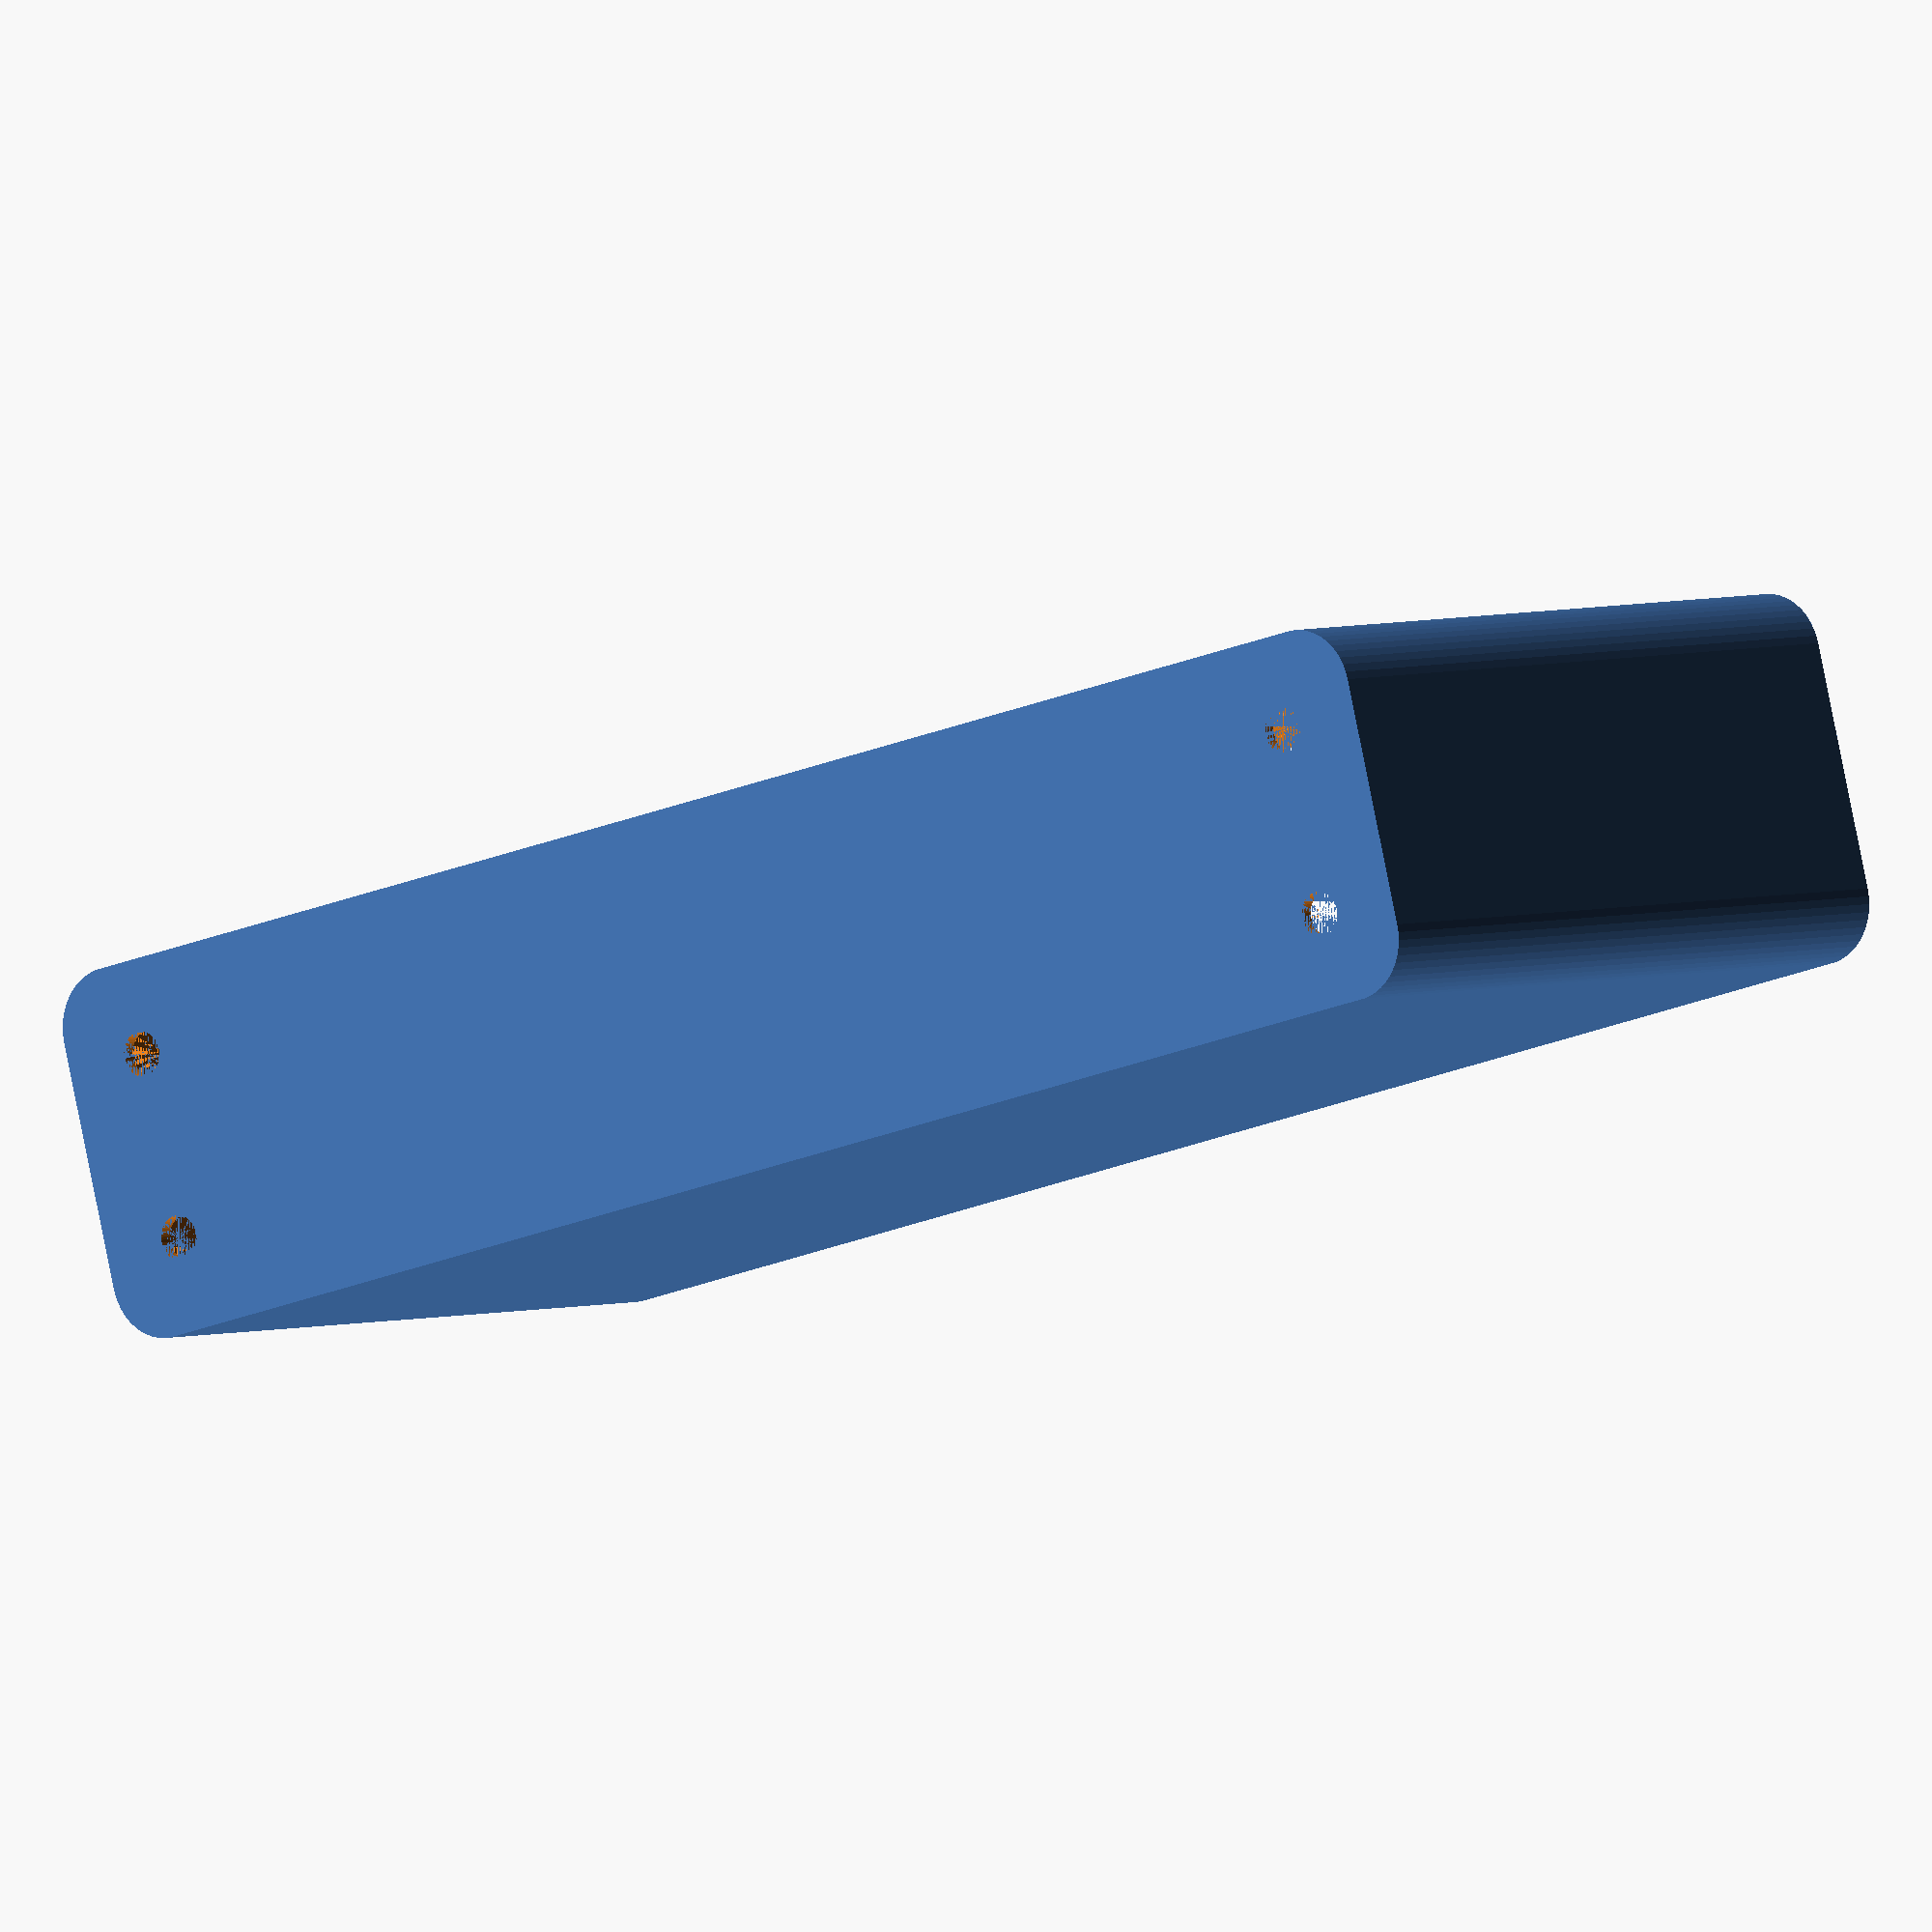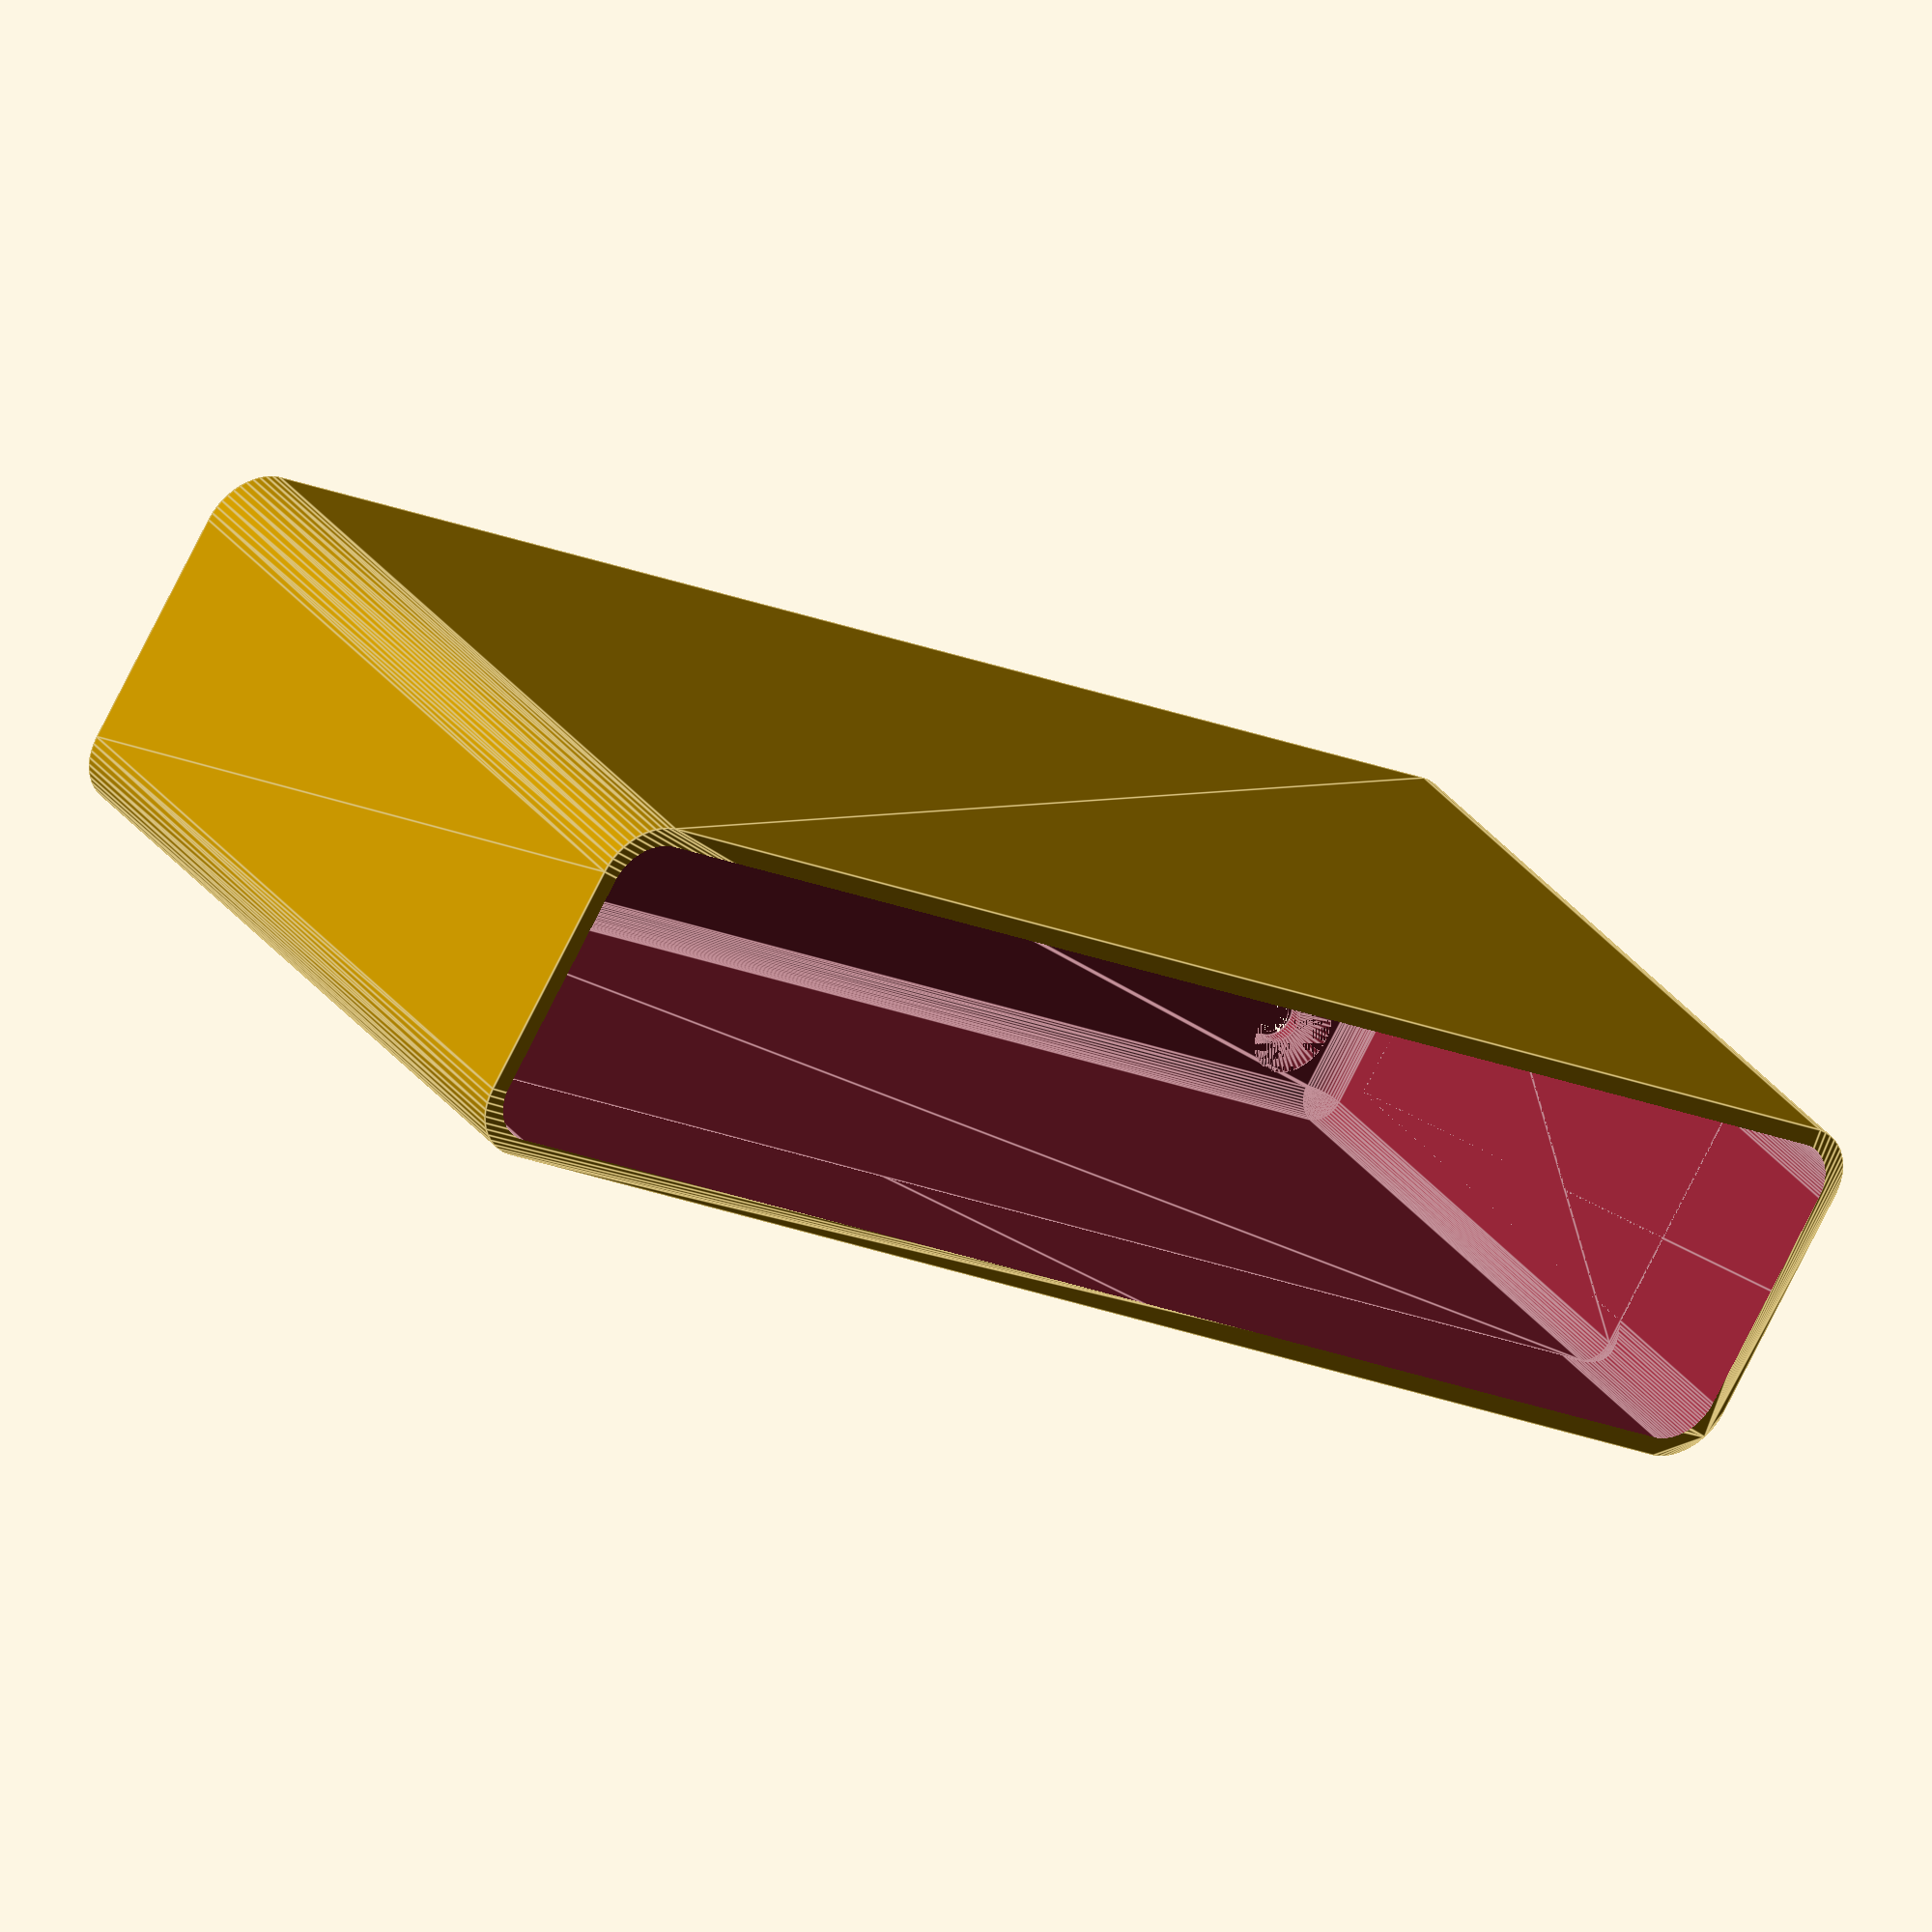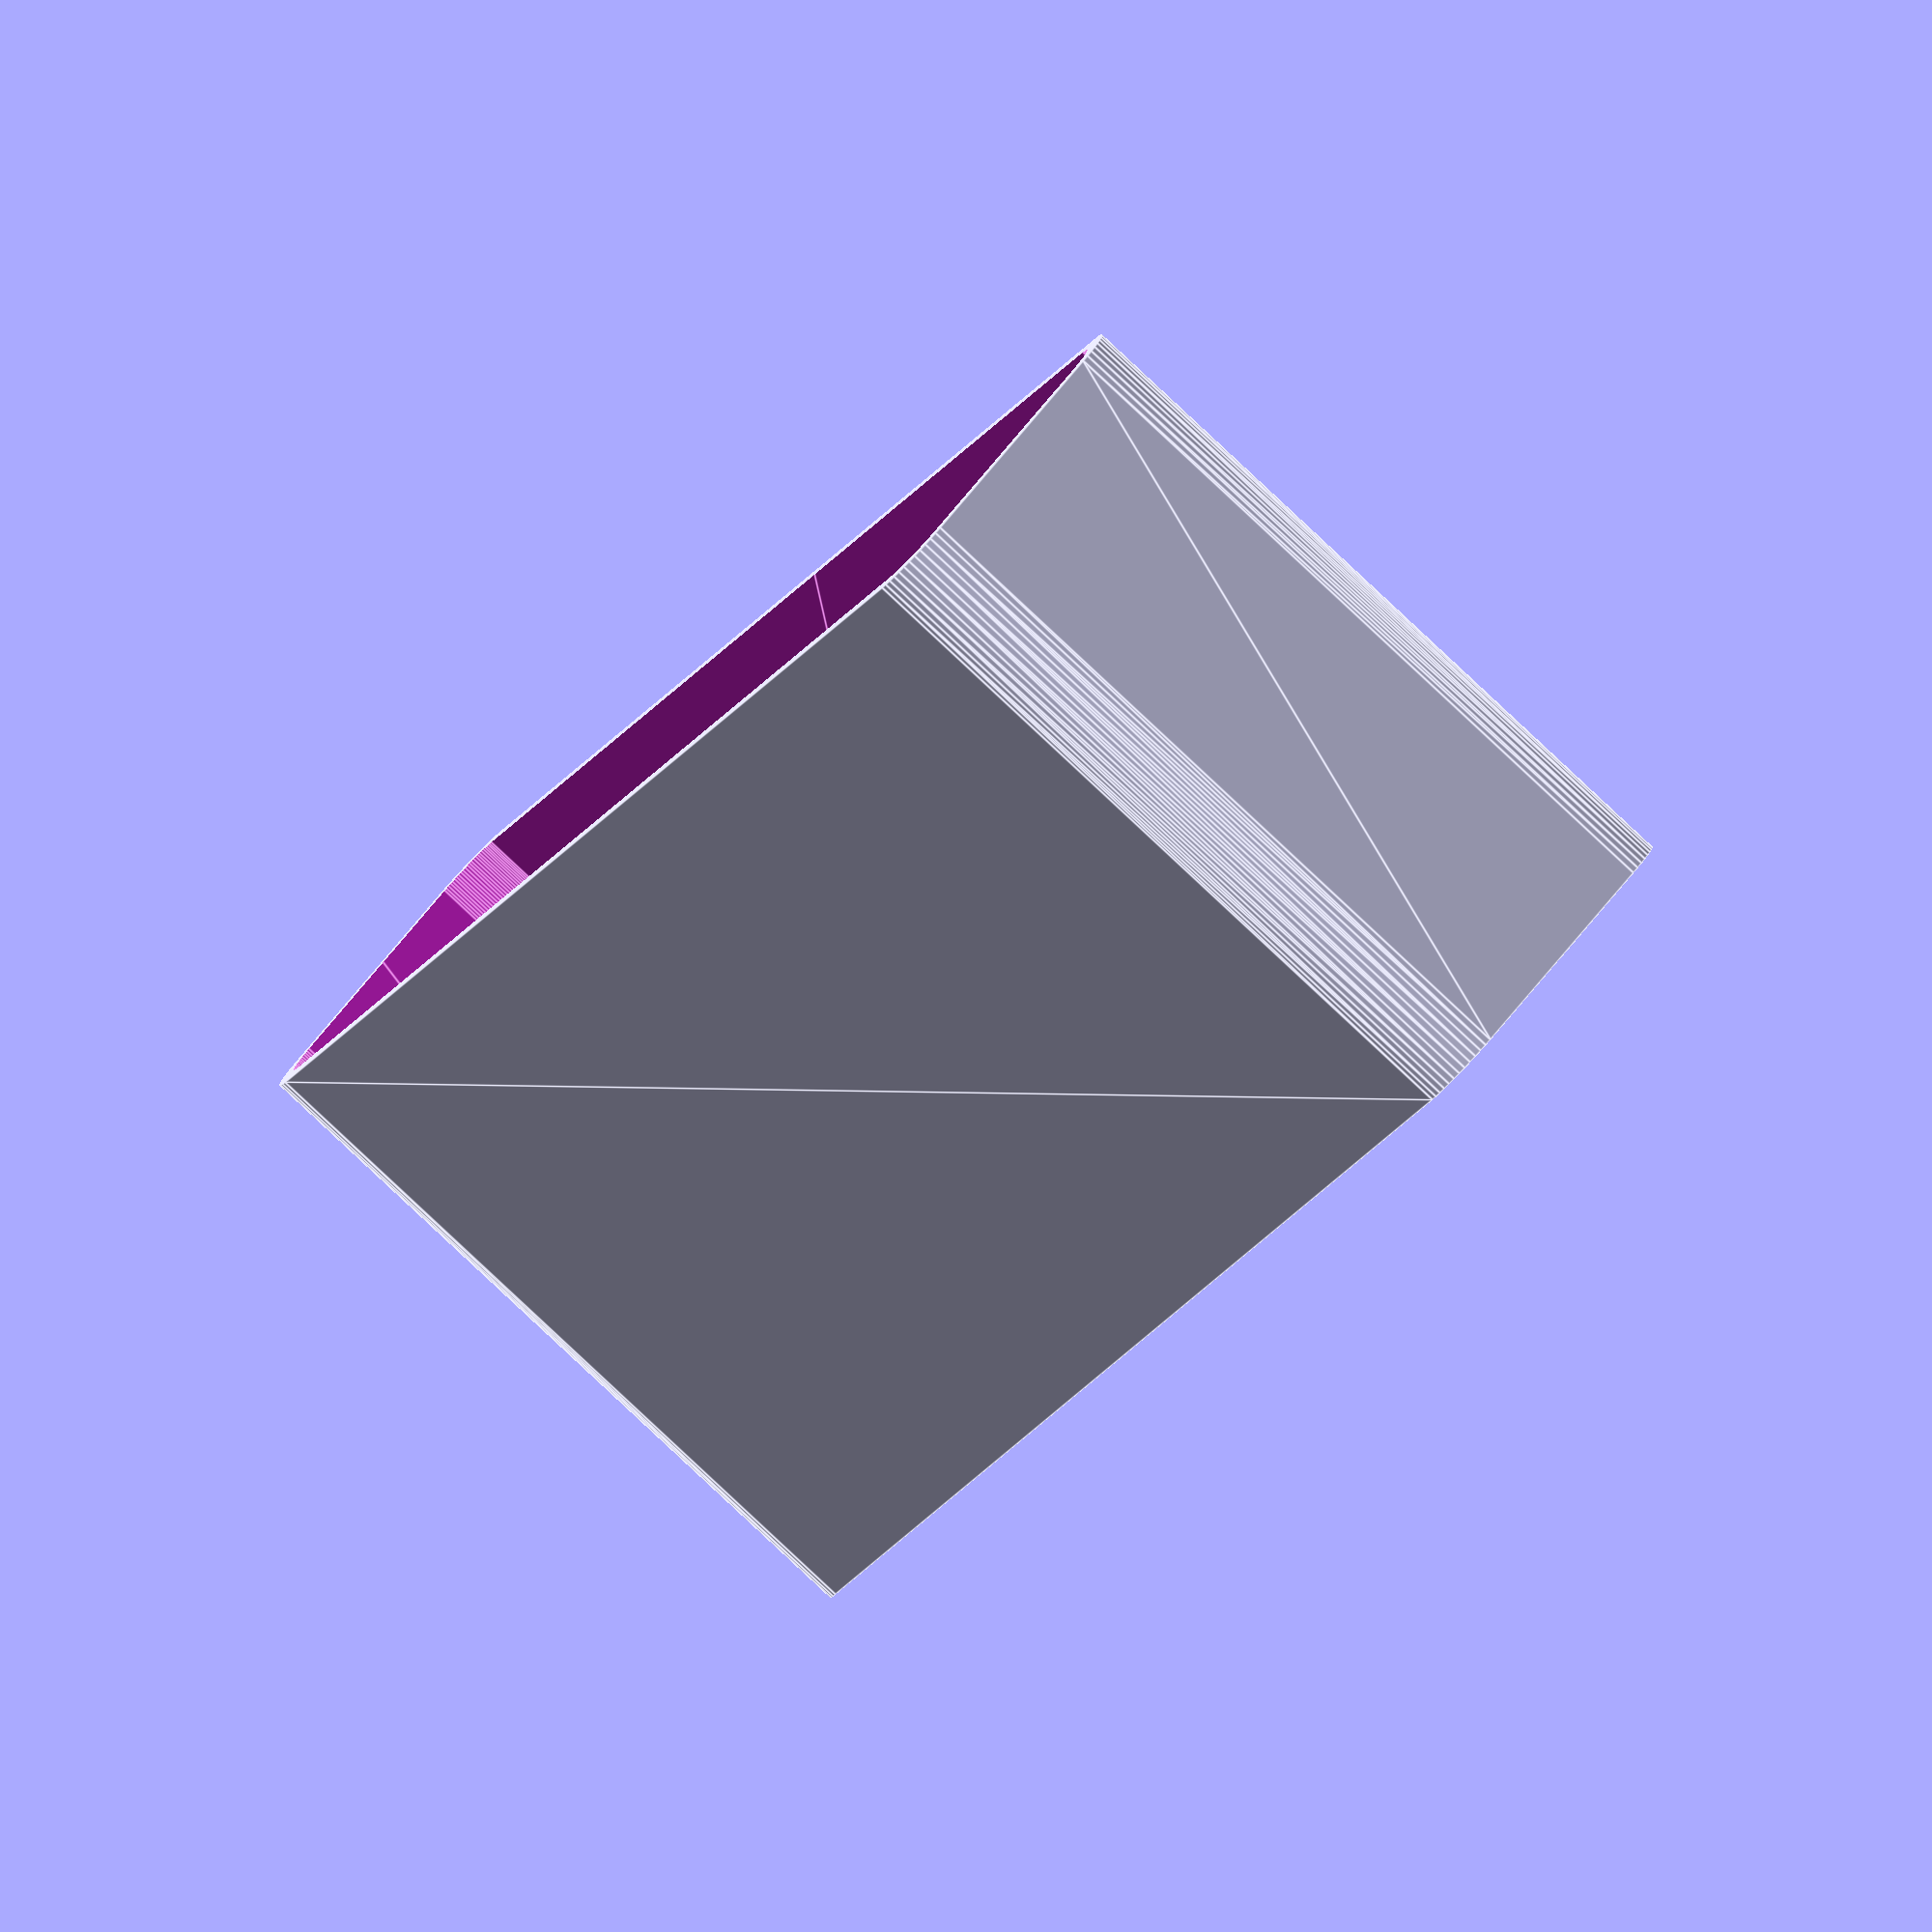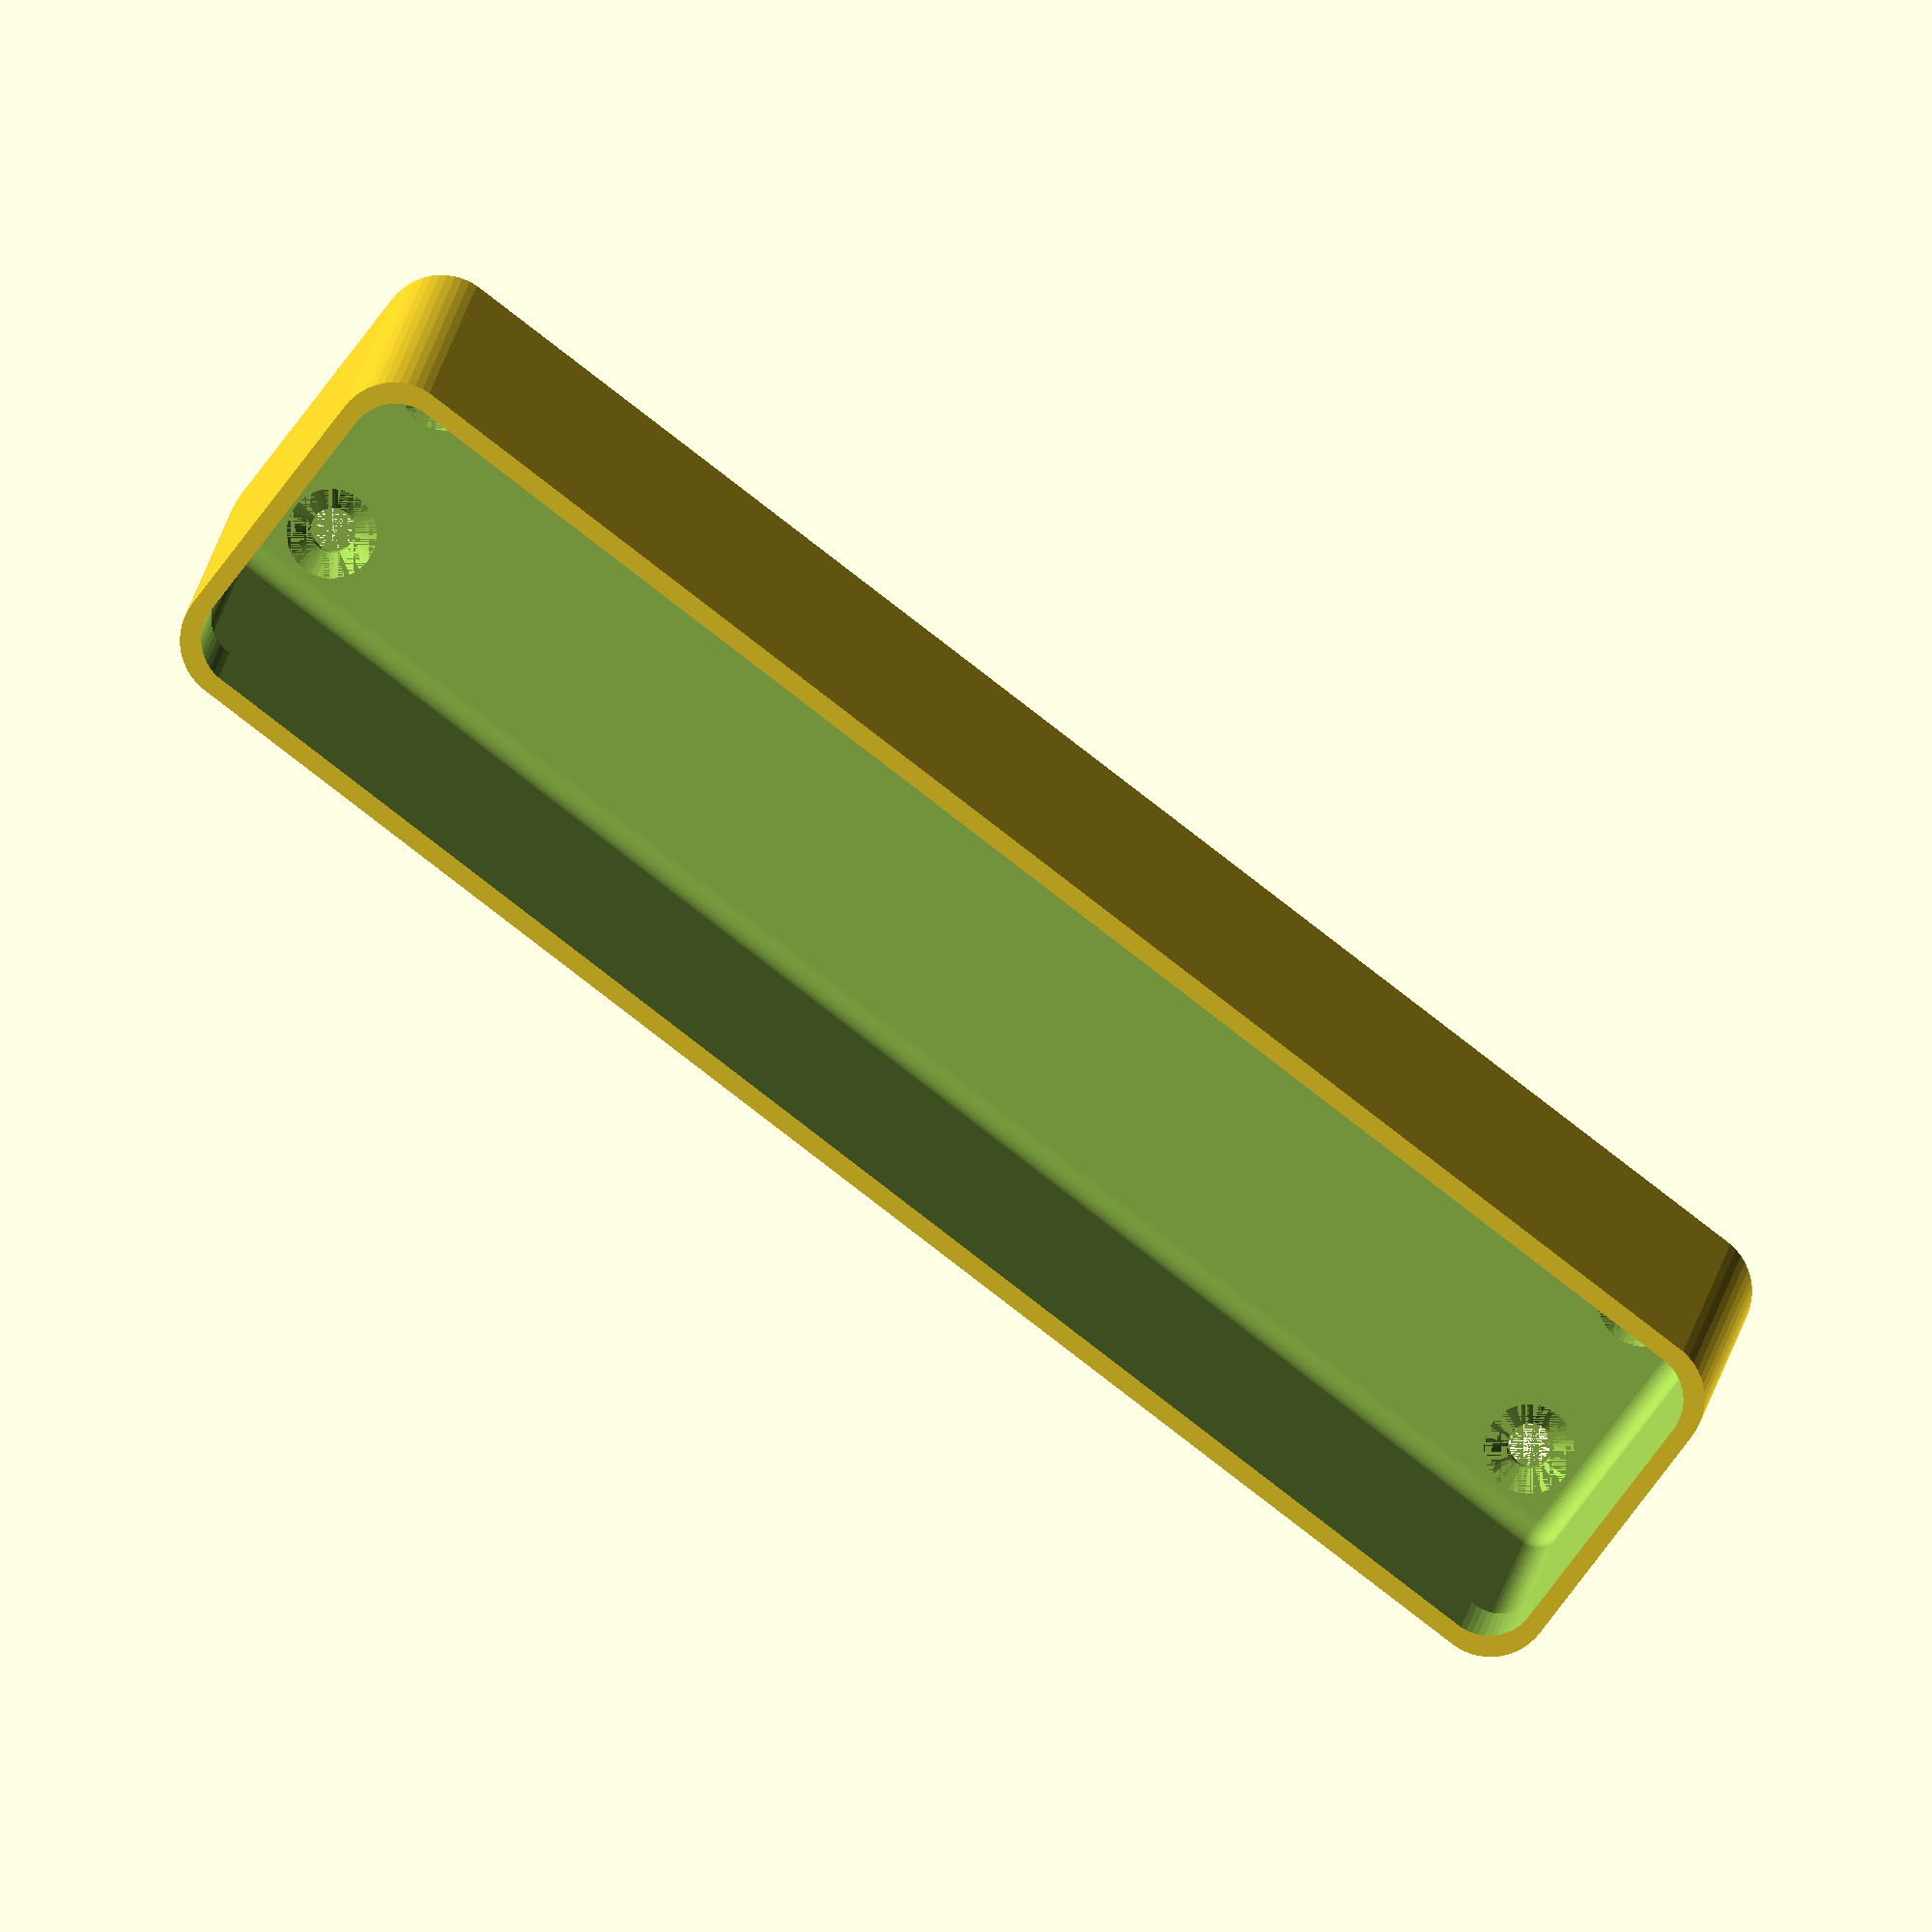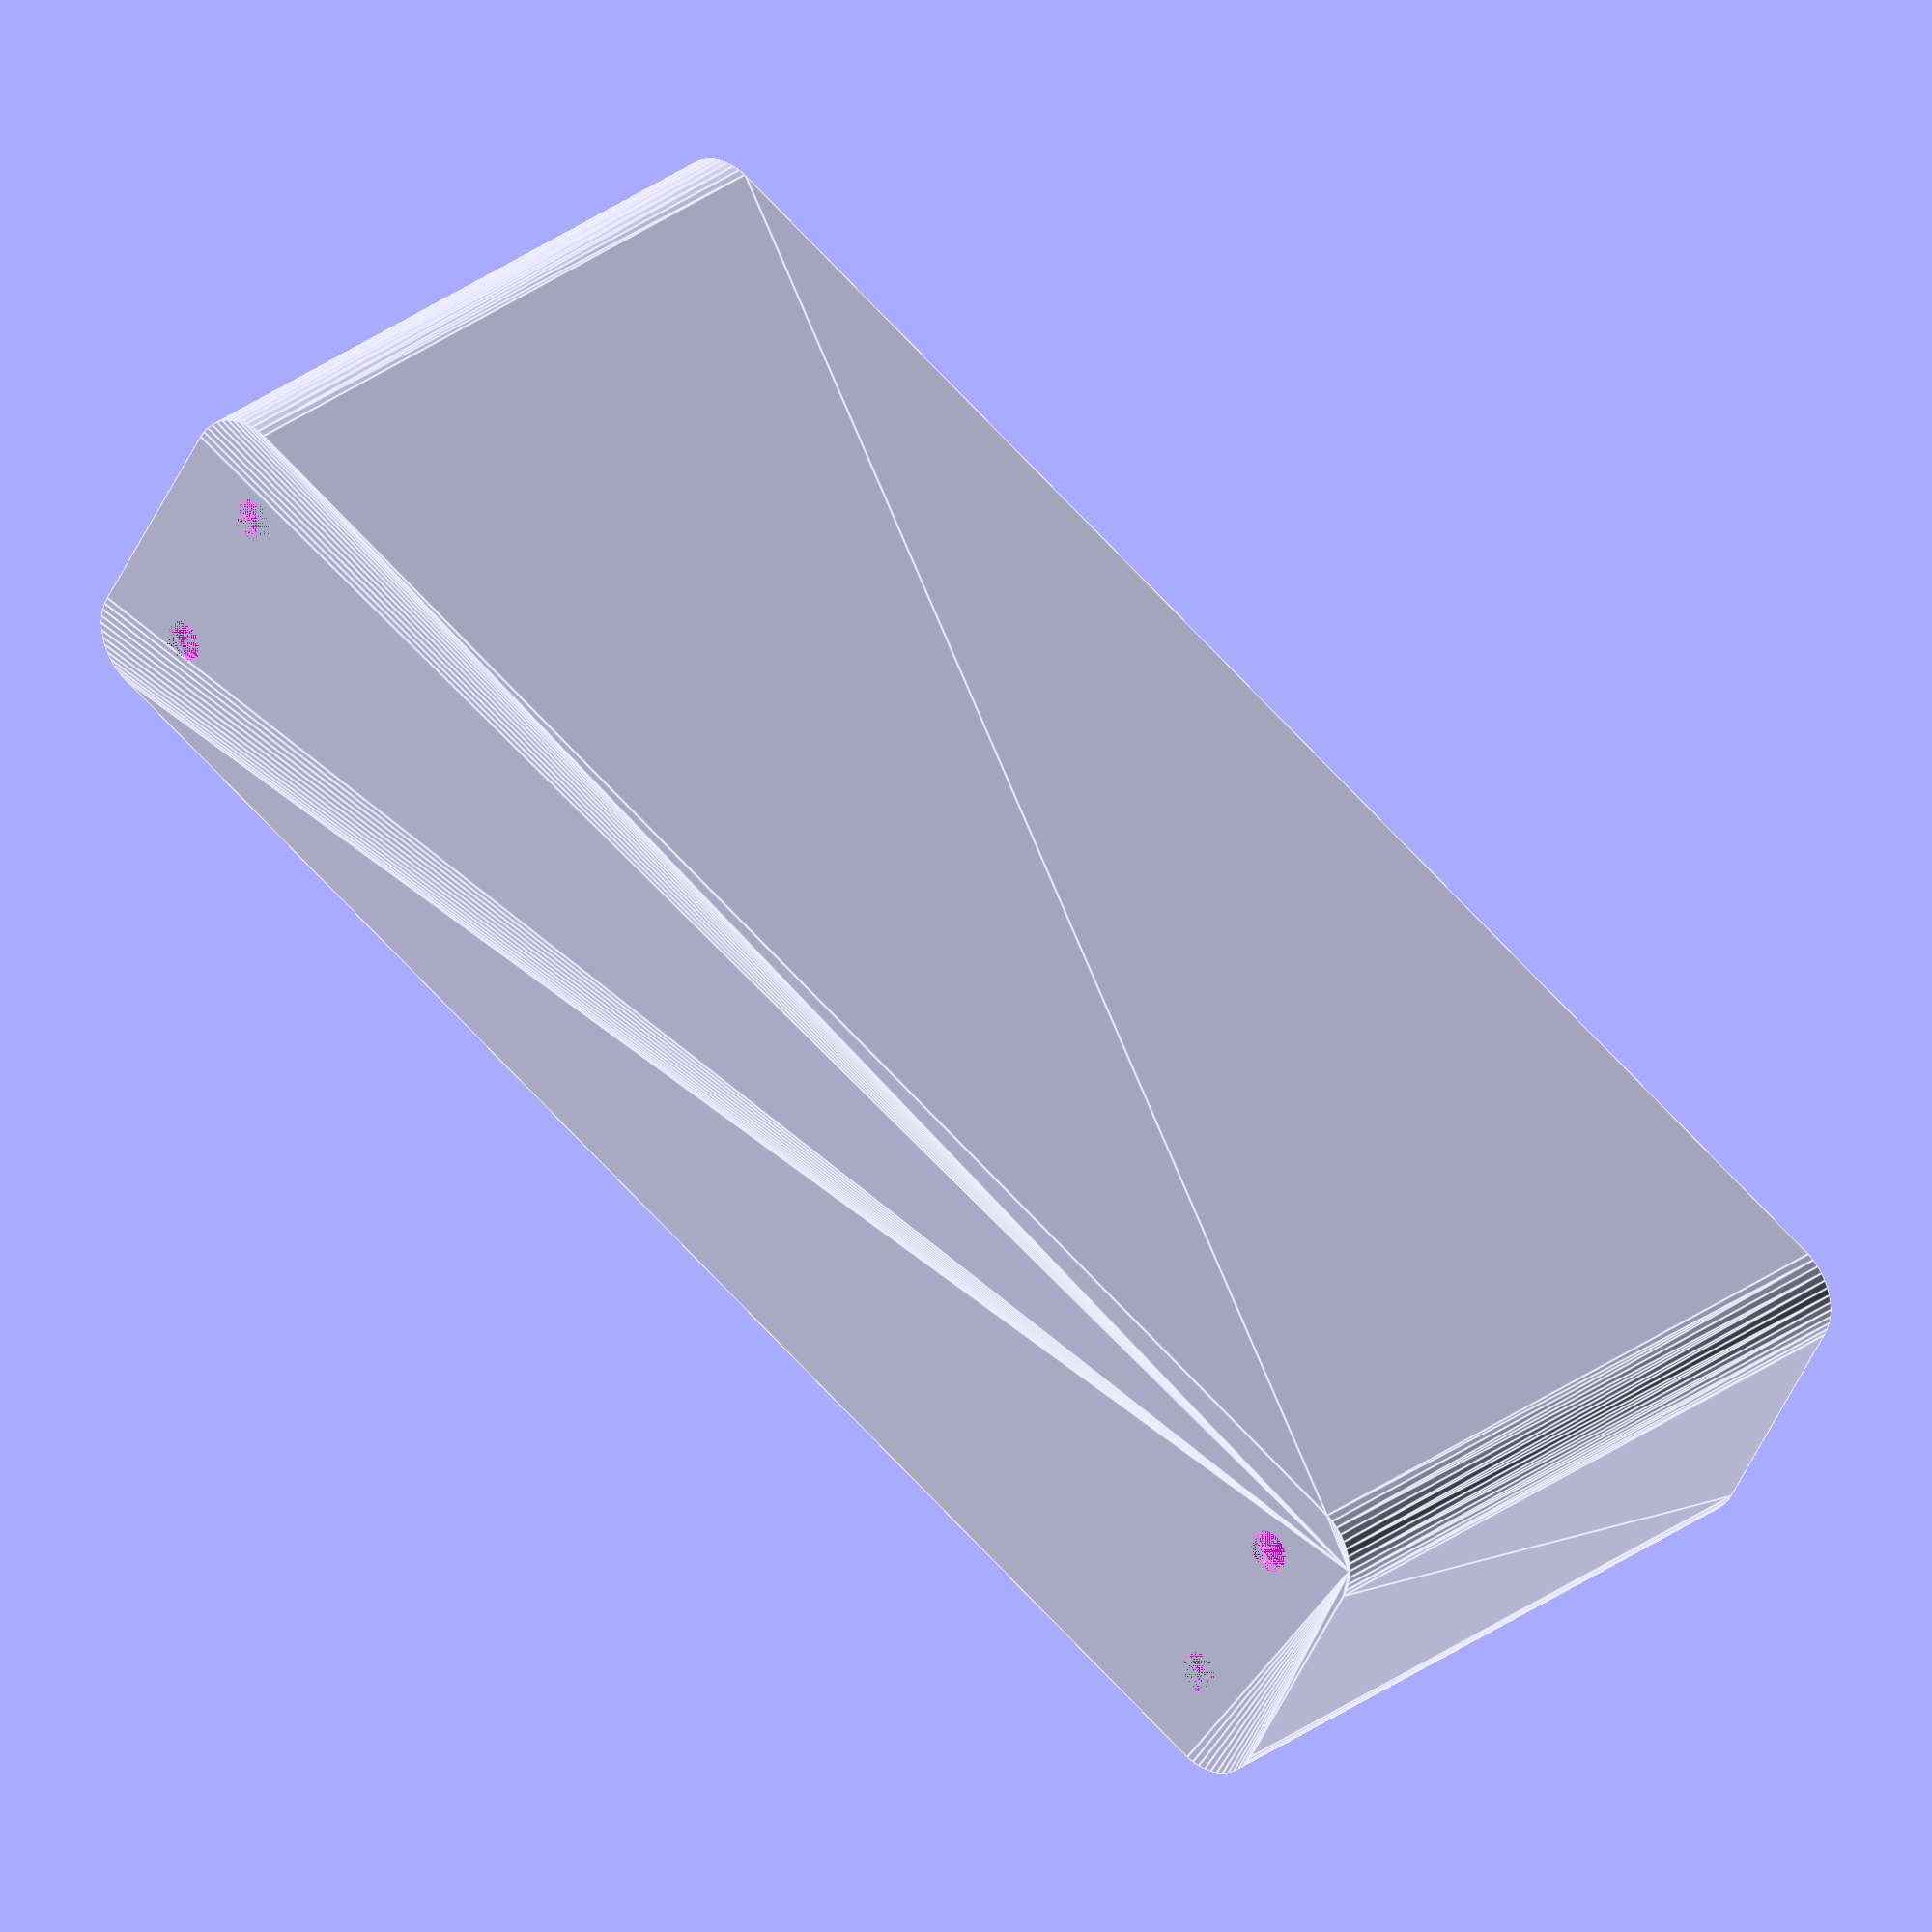
<openscad>
$fn = 50;


difference() {
	difference() {
		union() {
			hull() {
				translate(v = [-62.5000000000, 10.0000000000, 0]) {
					cylinder(h = 60, r = 5);
				}
				translate(v = [62.5000000000, 10.0000000000, 0]) {
					cylinder(h = 60, r = 5);
				}
				translate(v = [-62.5000000000, -10.0000000000, 0]) {
					cylinder(h = 60, r = 5);
				}
				translate(v = [62.5000000000, -10.0000000000, 0]) {
					cylinder(h = 60, r = 5);
				}
			}
		}
		union() {
			translate(v = [-60.0000000000, -7.5000000000, 3]) {
				rotate(a = [0, 0, 0]) {
					difference() {
						union() {
							translate(v = [0, 0, -3.0000000000]) {
								cylinder(h = 3, r = 1.5000000000);
							}
							translate(v = [0, 0, -1.9000000000]) {
								cylinder(h = 1.9000000000, r1 = 1.8000000000, r2 = 3.6000000000);
							}
							cylinder(h = 250, r = 3.6000000000);
							translate(v = [0, 0, -3.0000000000]) {
								cylinder(h = 3, r = 1.8000000000);
							}
							translate(v = [0, 0, -3.0000000000]) {
								cylinder(h = 3, r = 1.5000000000);
							}
						}
						union();
					}
				}
			}
			translate(v = [60.0000000000, -7.5000000000, 3]) {
				rotate(a = [0, 0, 0]) {
					difference() {
						union() {
							translate(v = [0, 0, -3.0000000000]) {
								cylinder(h = 3, r = 1.5000000000);
							}
							translate(v = [0, 0, -1.9000000000]) {
								cylinder(h = 1.9000000000, r1 = 1.8000000000, r2 = 3.6000000000);
							}
							cylinder(h = 250, r = 3.6000000000);
							translate(v = [0, 0, -3.0000000000]) {
								cylinder(h = 3, r = 1.8000000000);
							}
							translate(v = [0, 0, -3.0000000000]) {
								cylinder(h = 3, r = 1.5000000000);
							}
						}
						union();
					}
				}
			}
			translate(v = [-60.0000000000, 7.5000000000, 3]) {
				rotate(a = [0, 0, 0]) {
					difference() {
						union() {
							translate(v = [0, 0, -3.0000000000]) {
								cylinder(h = 3, r = 1.5000000000);
							}
							translate(v = [0, 0, -1.9000000000]) {
								cylinder(h = 1.9000000000, r1 = 1.8000000000, r2 = 3.6000000000);
							}
							cylinder(h = 250, r = 3.6000000000);
							translate(v = [0, 0, -3.0000000000]) {
								cylinder(h = 3, r = 1.8000000000);
							}
							translate(v = [0, 0, -3.0000000000]) {
								cylinder(h = 3, r = 1.5000000000);
							}
						}
						union();
					}
				}
			}
			translate(v = [60.0000000000, 7.5000000000, 3]) {
				rotate(a = [0, 0, 0]) {
					difference() {
						union() {
							translate(v = [0, 0, -3.0000000000]) {
								cylinder(h = 3, r = 1.5000000000);
							}
							translate(v = [0, 0, -1.9000000000]) {
								cylinder(h = 1.9000000000, r1 = 1.8000000000, r2 = 3.6000000000);
							}
							cylinder(h = 250, r = 3.6000000000);
							translate(v = [0, 0, -3.0000000000]) {
								cylinder(h = 3, r = 1.8000000000);
							}
							translate(v = [0, 0, -3.0000000000]) {
								cylinder(h = 3, r = 1.5000000000);
							}
						}
						union();
					}
				}
			}
			translate(v = [0, 0, 2.9925000000]) {
				hull() {
					union() {
						translate(v = [-62.0000000000, 9.5000000000, 4]) {
							cylinder(h = 97, r = 4);
						}
						translate(v = [-62.0000000000, 9.5000000000, 4]) {
							sphere(r = 4);
						}
						translate(v = [-62.0000000000, 9.5000000000, 101]) {
							sphere(r = 4);
						}
					}
					union() {
						translate(v = [62.0000000000, 9.5000000000, 4]) {
							cylinder(h = 97, r = 4);
						}
						translate(v = [62.0000000000, 9.5000000000, 4]) {
							sphere(r = 4);
						}
						translate(v = [62.0000000000, 9.5000000000, 101]) {
							sphere(r = 4);
						}
					}
					union() {
						translate(v = [-62.0000000000, -9.5000000000, 4]) {
							cylinder(h = 97, r = 4);
						}
						translate(v = [-62.0000000000, -9.5000000000, 4]) {
							sphere(r = 4);
						}
						translate(v = [-62.0000000000, -9.5000000000, 101]) {
							sphere(r = 4);
						}
					}
					union() {
						translate(v = [62.0000000000, -9.5000000000, 4]) {
							cylinder(h = 97, r = 4);
						}
						translate(v = [62.0000000000, -9.5000000000, 4]) {
							sphere(r = 4);
						}
						translate(v = [62.0000000000, -9.5000000000, 101]) {
							sphere(r = 4);
						}
					}
				}
			}
		}
	}
	union() {
		translate(v = [0, 0, 2.9925000000]) {
			hull() {
				union() {
					translate(v = [-64.0000000000, 11.5000000000, 2]) {
						cylinder(h = 41, r = 2);
					}
					translate(v = [-64.0000000000, 11.5000000000, 2]) {
						sphere(r = 2);
					}
					translate(v = [-64.0000000000, 11.5000000000, 43]) {
						sphere(r = 2);
					}
				}
				union() {
					translate(v = [64.0000000000, 11.5000000000, 2]) {
						cylinder(h = 41, r = 2);
					}
					translate(v = [64.0000000000, 11.5000000000, 2]) {
						sphere(r = 2);
					}
					translate(v = [64.0000000000, 11.5000000000, 43]) {
						sphere(r = 2);
					}
				}
				union() {
					translate(v = [-64.0000000000, -11.5000000000, 2]) {
						cylinder(h = 41, r = 2);
					}
					translate(v = [-64.0000000000, -11.5000000000, 2]) {
						sphere(r = 2);
					}
					translate(v = [-64.0000000000, -11.5000000000, 43]) {
						sphere(r = 2);
					}
				}
				union() {
					translate(v = [64.0000000000, -11.5000000000, 2]) {
						cylinder(h = 41, r = 2);
					}
					translate(v = [64.0000000000, -11.5000000000, 2]) {
						sphere(r = 2);
					}
					translate(v = [64.0000000000, -11.5000000000, 43]) {
						sphere(r = 2);
					}
				}
			}
		}
	}
}
</openscad>
<views>
elev=356.5 azim=194.6 roll=218.6 proj=o view=solid
elev=326.7 azim=31.5 roll=328.3 proj=o view=edges
elev=83.9 azim=56.4 roll=46.9 proj=o view=edges
elev=171.8 azim=217.3 roll=176.4 proj=o view=wireframe
elev=333.2 azim=151.1 roll=219.7 proj=o view=edges
</views>
